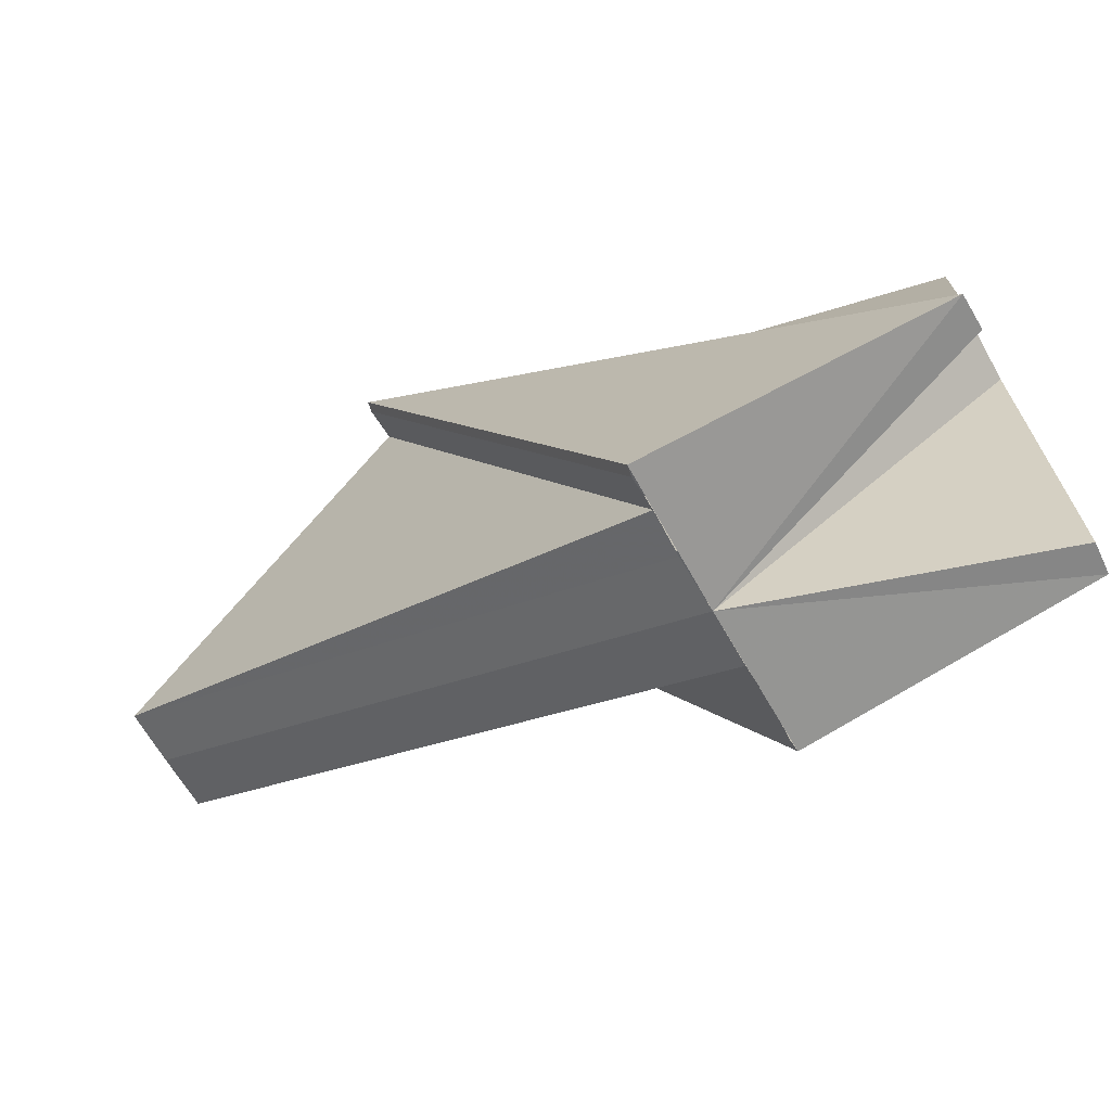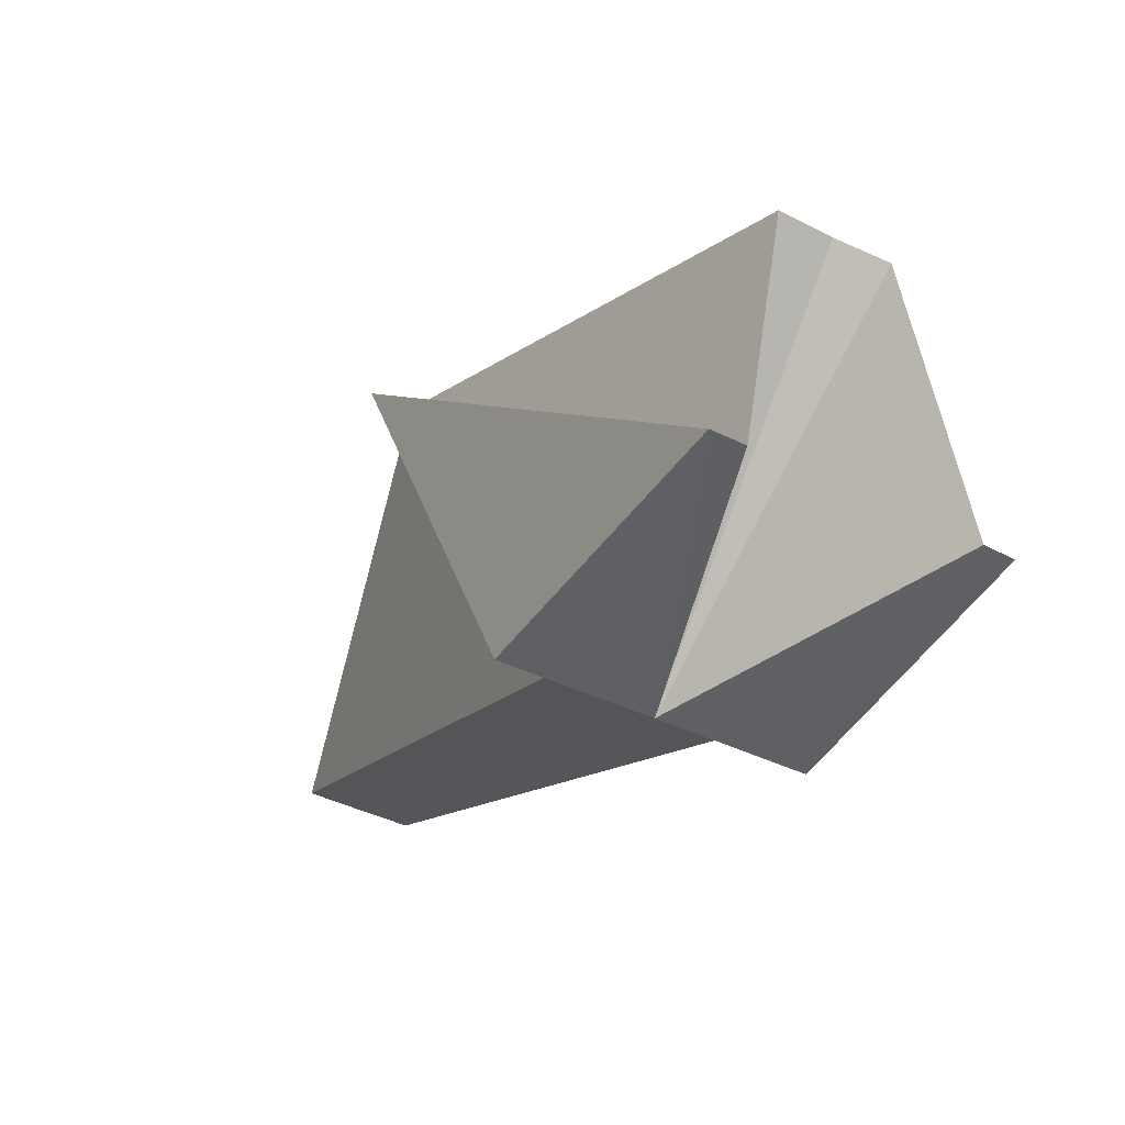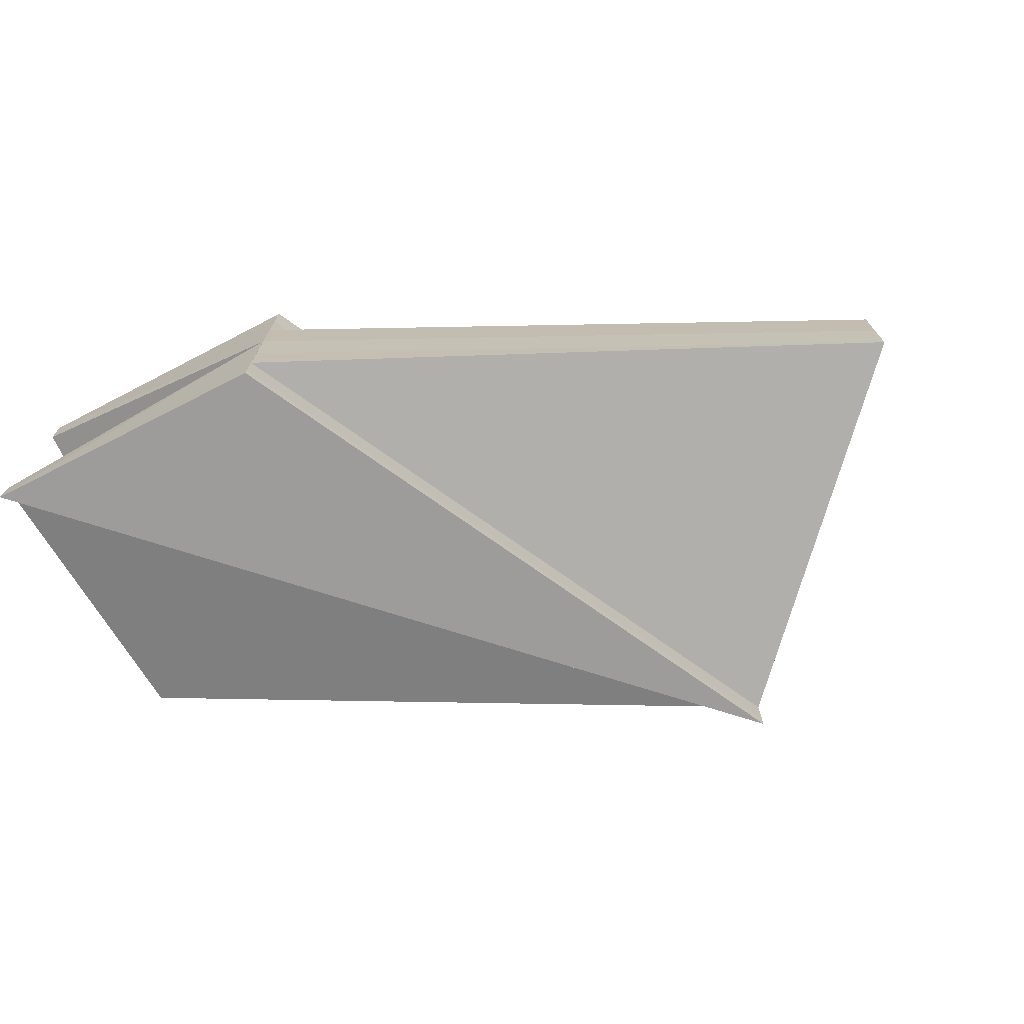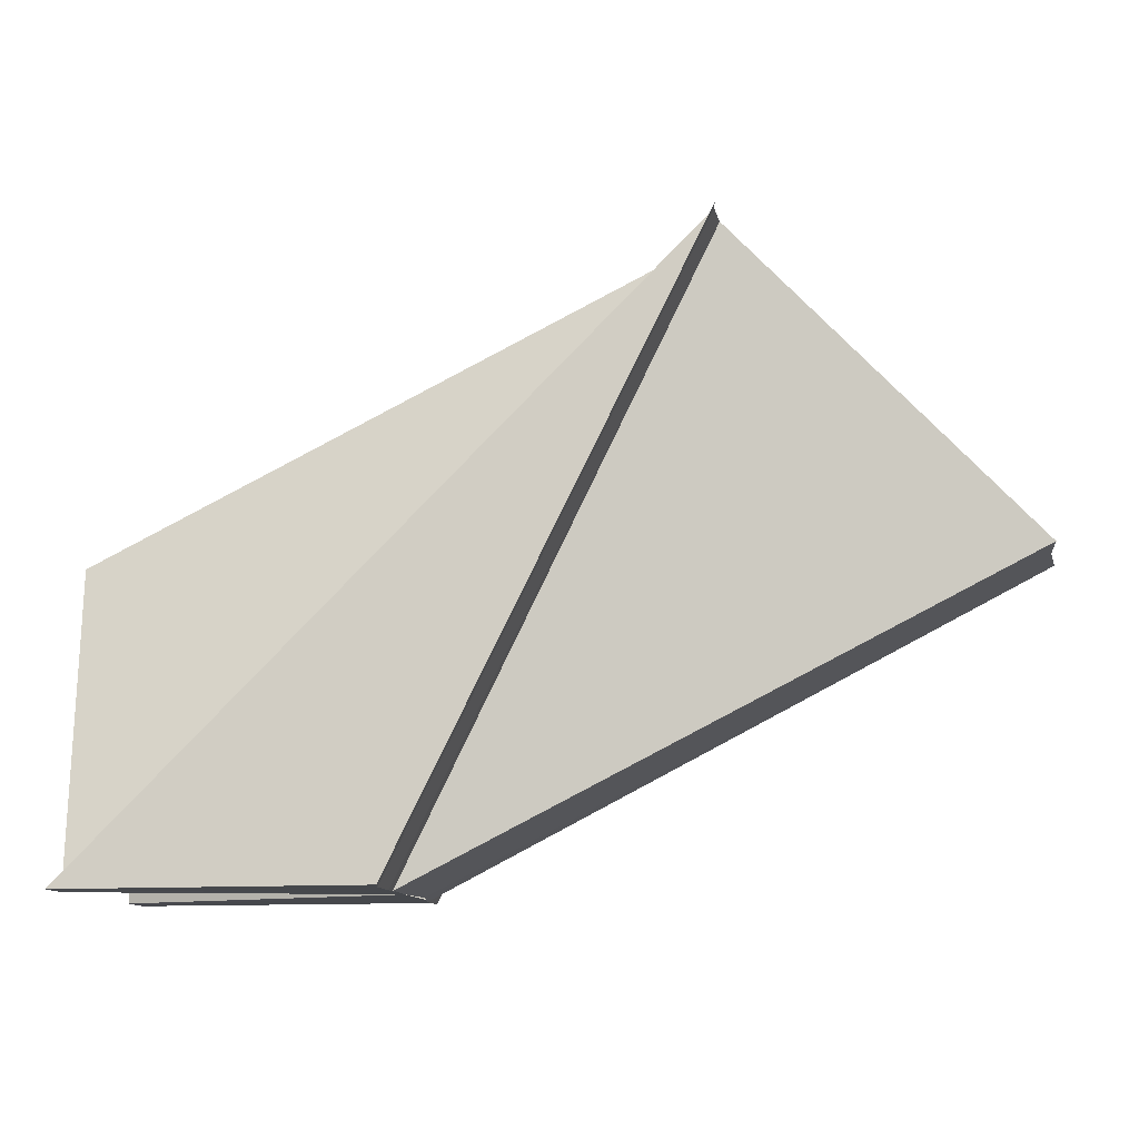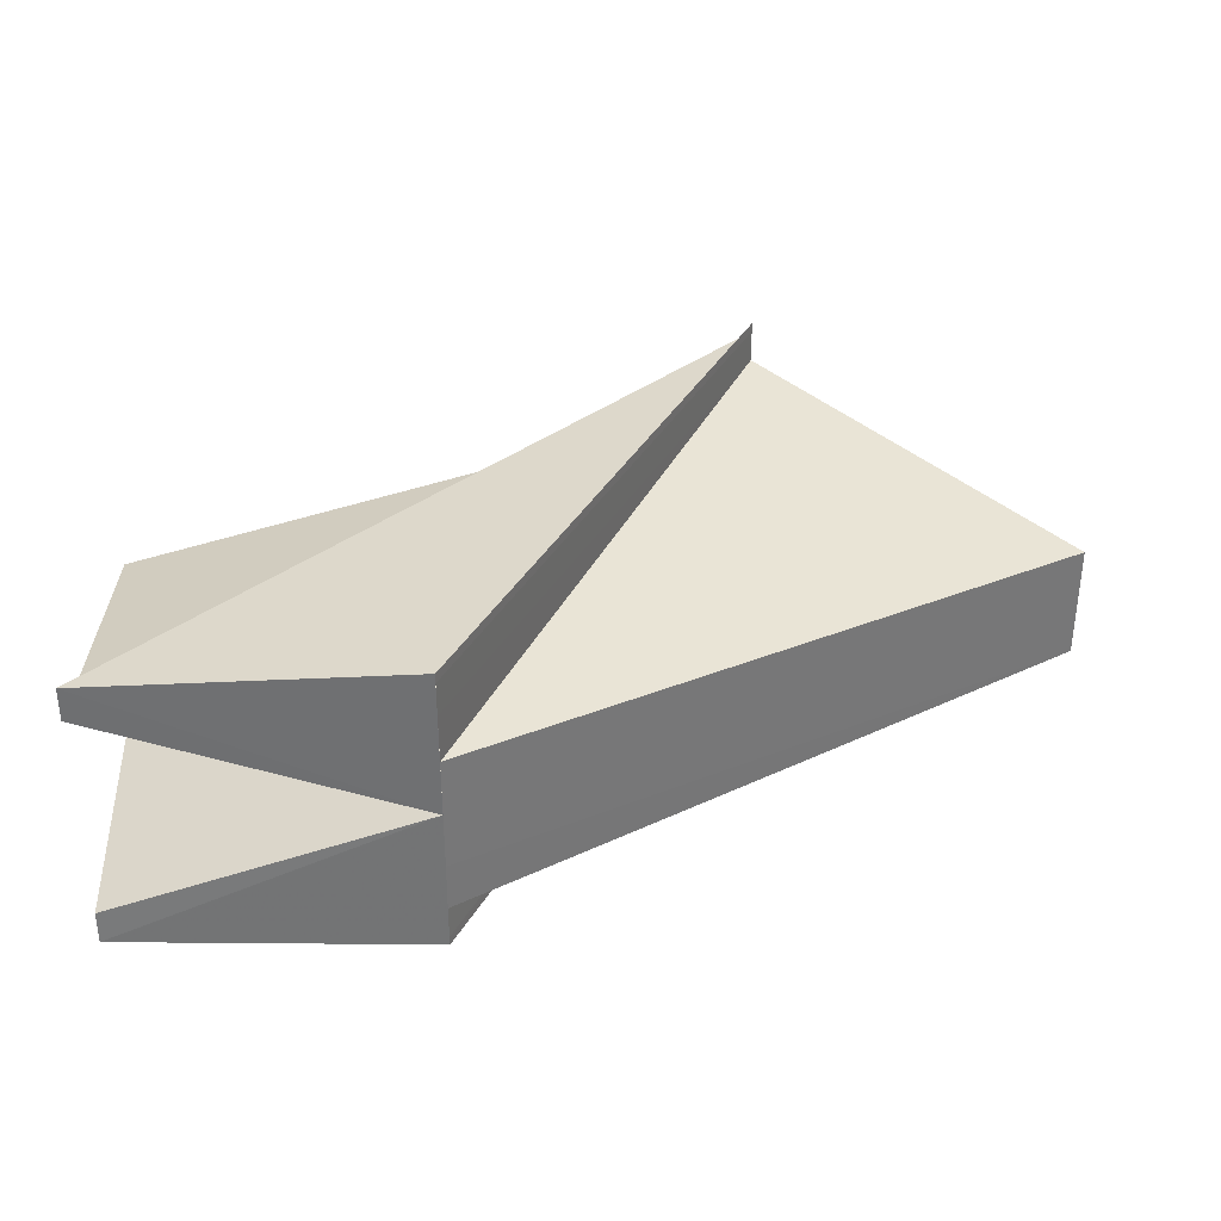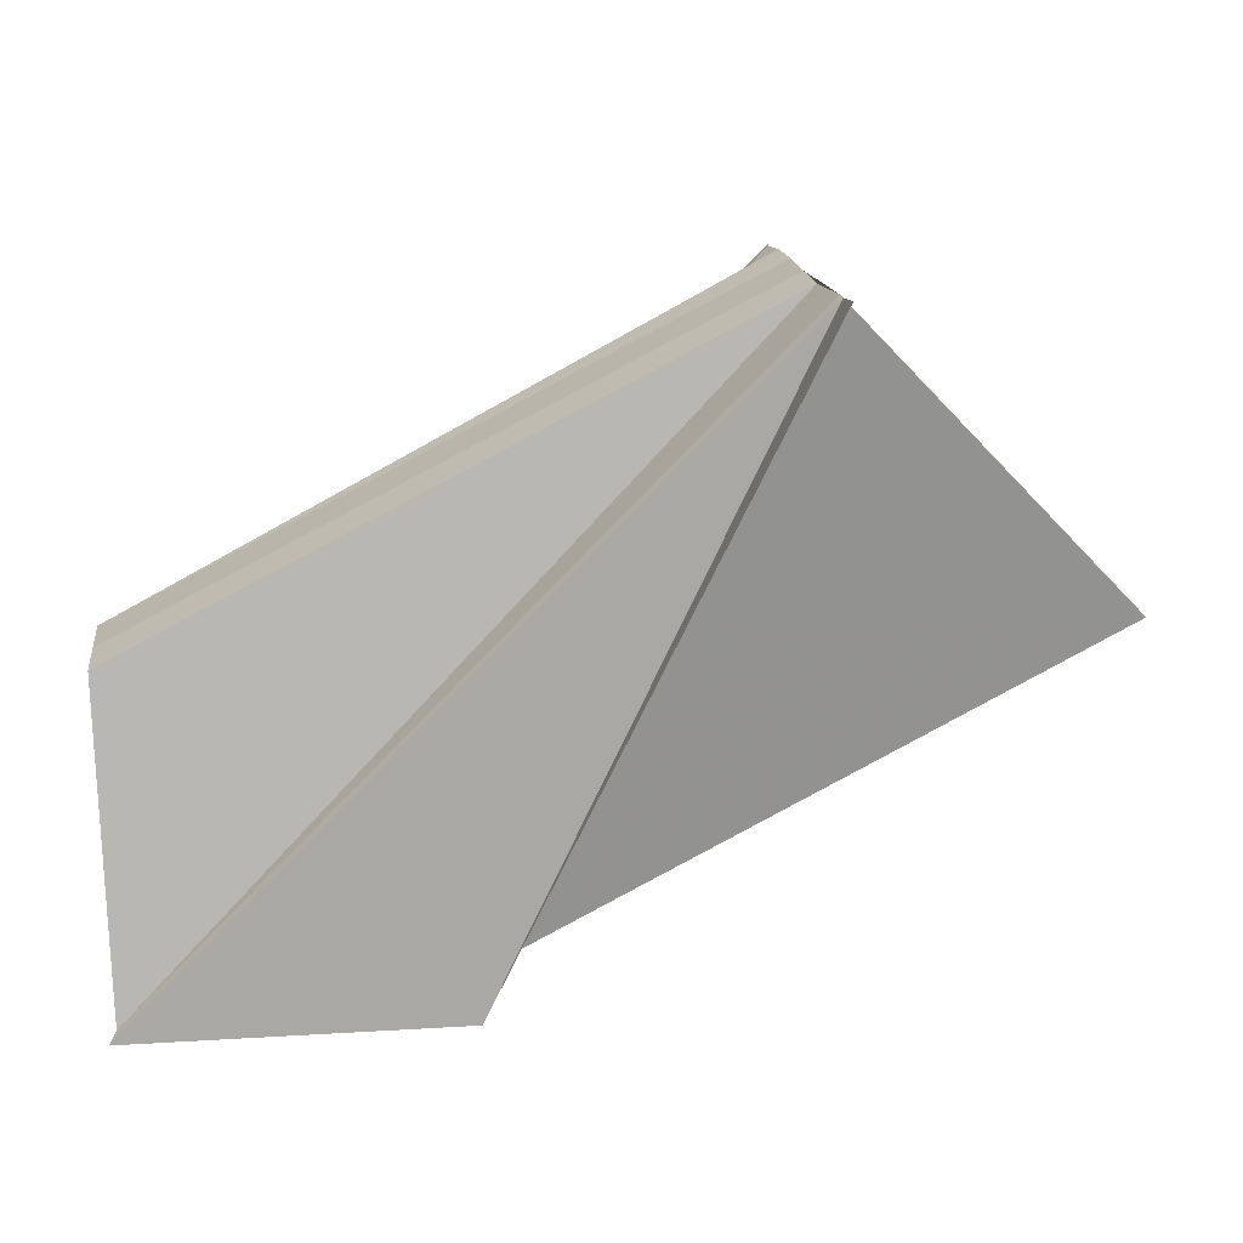
<metadata>
{"format":"obj","ext":"obj","renderer":"f3d","projection":"perspective","resolution":1024,"background":"white","views":[{"elev":-67.4,"azim":-150.0,"up":"+Y"},{"elev":-43.4,"azim":-119.6,"up":"+Y"},{"elev":-72.2,"azim":27.4,"up":"+Z"},{"elev":-11.5,"azim":7.6,"up":"+Y"},{"elev":35.0,"azim":-1.0,"up":"+Z"},{"elev":17.6,"azim":-9.3,"up":"+Y"}]}
</metadata>
<code>
o 30373
v 2207 1883 17.42
v 2207 1883 17.42
v 2207 1883 17.42
v 2207 1883 17.42
v 2207 1883 17.42
v 2207 1883 17.42
v 2207 1883 17.42
v 2207 1883 17.42
v 2207 1883 17.42
v 2207 1883 17.42
v 2207 1883 17.42
v 2207 1883 17.42
v 2207 1883 17.42
v 2207 1883 17.42
v 2207 1883 17.42
v 2207 1883 17.42
v 2207 1883 17.42
v 2207 1883 17.42
v 2207 1883 17.41
v 2207 1883 17.42
v 2207 1883 17.42
v 2207 1883 17.42
v 2207 1883 17.42
v 2207 1883 17.42
v 2207 1883 17.42
v 2207 1883 17.42
v 2207 1883 17.42
v 2207 1883 17.41
v 2207 1883 17.41
v 2207 1883 17.41
v 2207 1883 17.42
v 2207 1883 17.42
v 2207 1883 17.42
v 2207 1883 17.42
v 2207 1883 17.42
v 2207 1883 17.42
v 2207 1883 17.41
v 2207 1883 17.42
v 2207 1883 17.41
v 2207 1883 17.41
v 2207 1883 17.41
v 2207 1883 17.41
v 2207 1883 17.41
v 2207 1883 17.41
v 2207 1883 17.41
v 2207 1883 17.41
v 2207 1883 17.41
v 2207 1883 17.41
v 2207 1883 17.41
v 2207 1883 17.41
v 2207 1883 17.41
v 2207 1883 17.42
v 2207 1883 17.41
v 2207 1883 17.42
v 2207 1883 17.42
v 2207 1883 17.42
v 2207 1883 17.42
v 2207 1883 17.42
v 2207 1883 17.42
v 2207 1883 17.42
v 2207 1883 17.41
v 2207 1883 17.42
v 2207 1883 17.42
v 2207 1883 17.42
v 2207 1883 17.42
v 2207 1883 17.42
v 2207 1883 17.42
v 2207 1883 17.41
v 2207 1883 17.41
v 2207 1883 17.42
v 2207 1883 17.42
v 2207 1883 17.42
v 2207 1883 17.42
f 1 2 3
f 3 2 4
f 2 5 6
f 4 5 7
f 5 8 9
f 7 10 11
f 12 13 11
f 14 13 15
f 16 10 17
f 16 18 19
f 20 21 10
f 20 22 18
f 20 23 22
f 24 25 23
f 26 25 27
f 24 28 29
f 20 29 30
f 31 20 32
f 32 20 33
f 20 34 35
f 33 34 36
f 34 37 38
f 39 30 40
f 41 42 40
f 43 44 39
f 44 45 46
f 47 48 46
f 49 47 39
f 50 47 49
f 39 51 49
f 45 52 53
f 53 54 55
f 52 56 55
f 56 26 57
f 55 58 57
f 57 59 60
f 57 38 61
f 57 62 38
f 57 63 62
f 57 9 63
f 64 65 66
f 67 68 69
f 70 71 72
f 71 73 72

</code>
